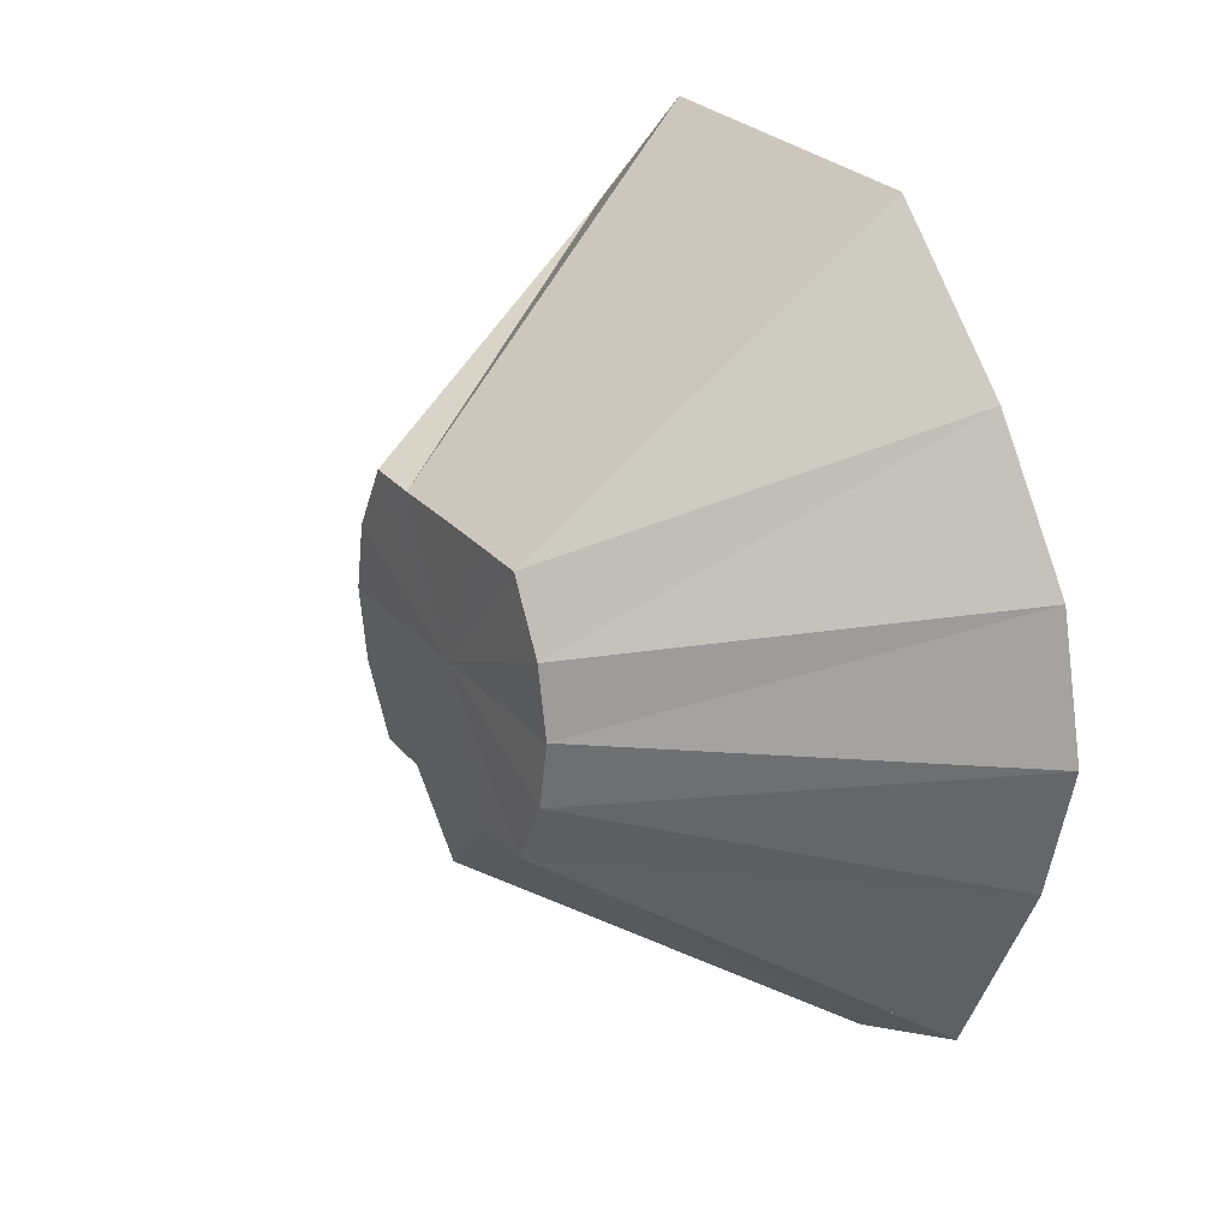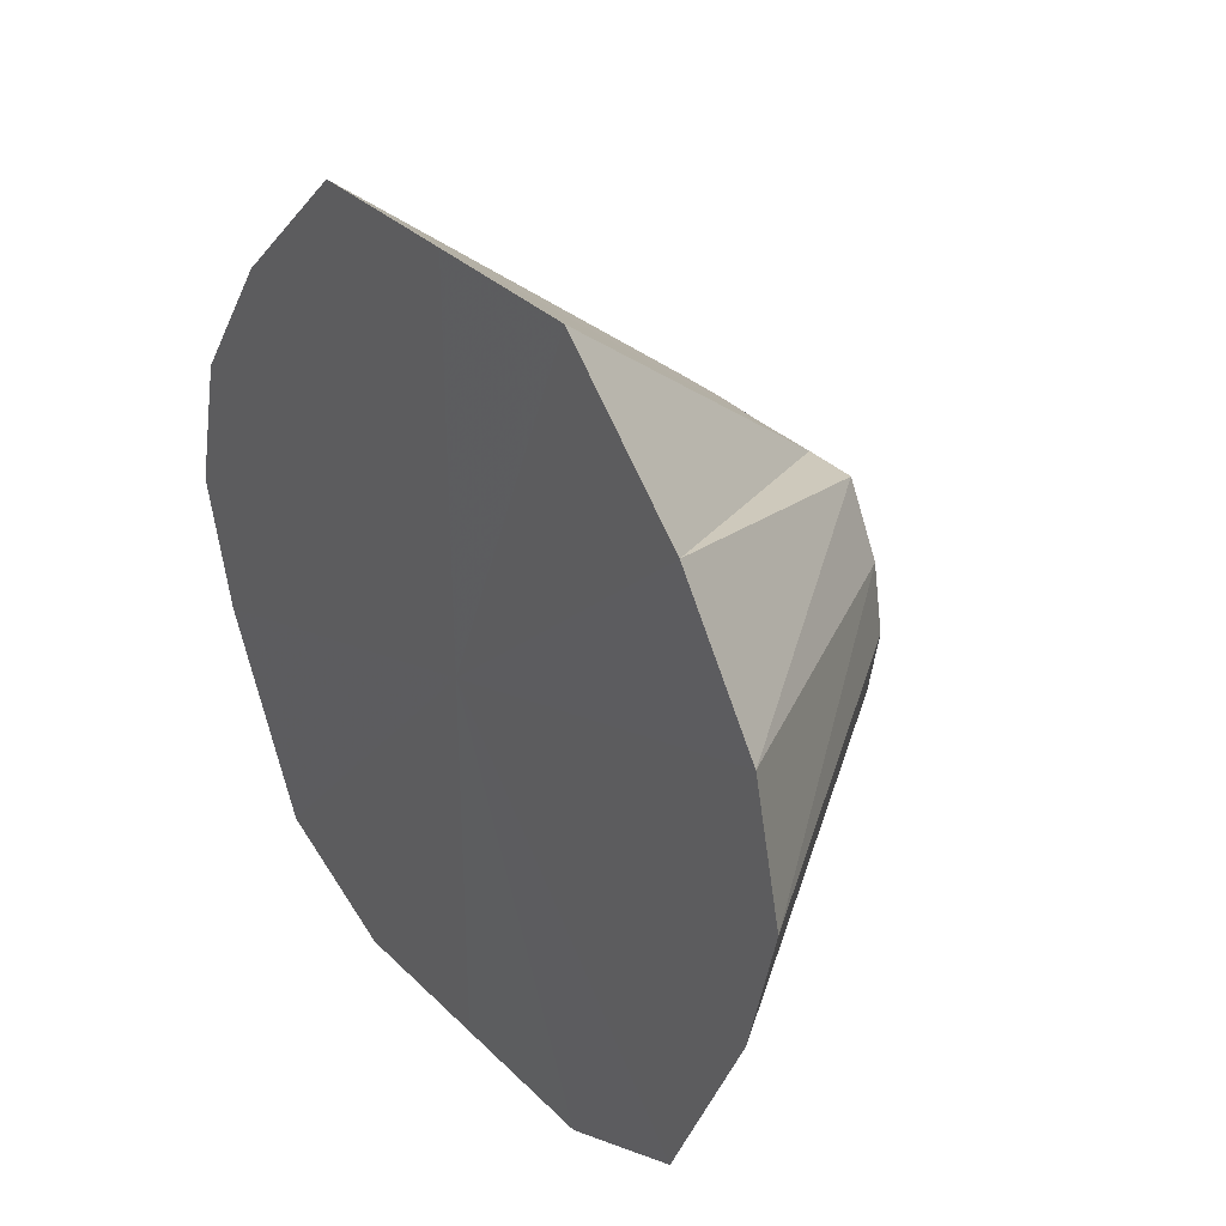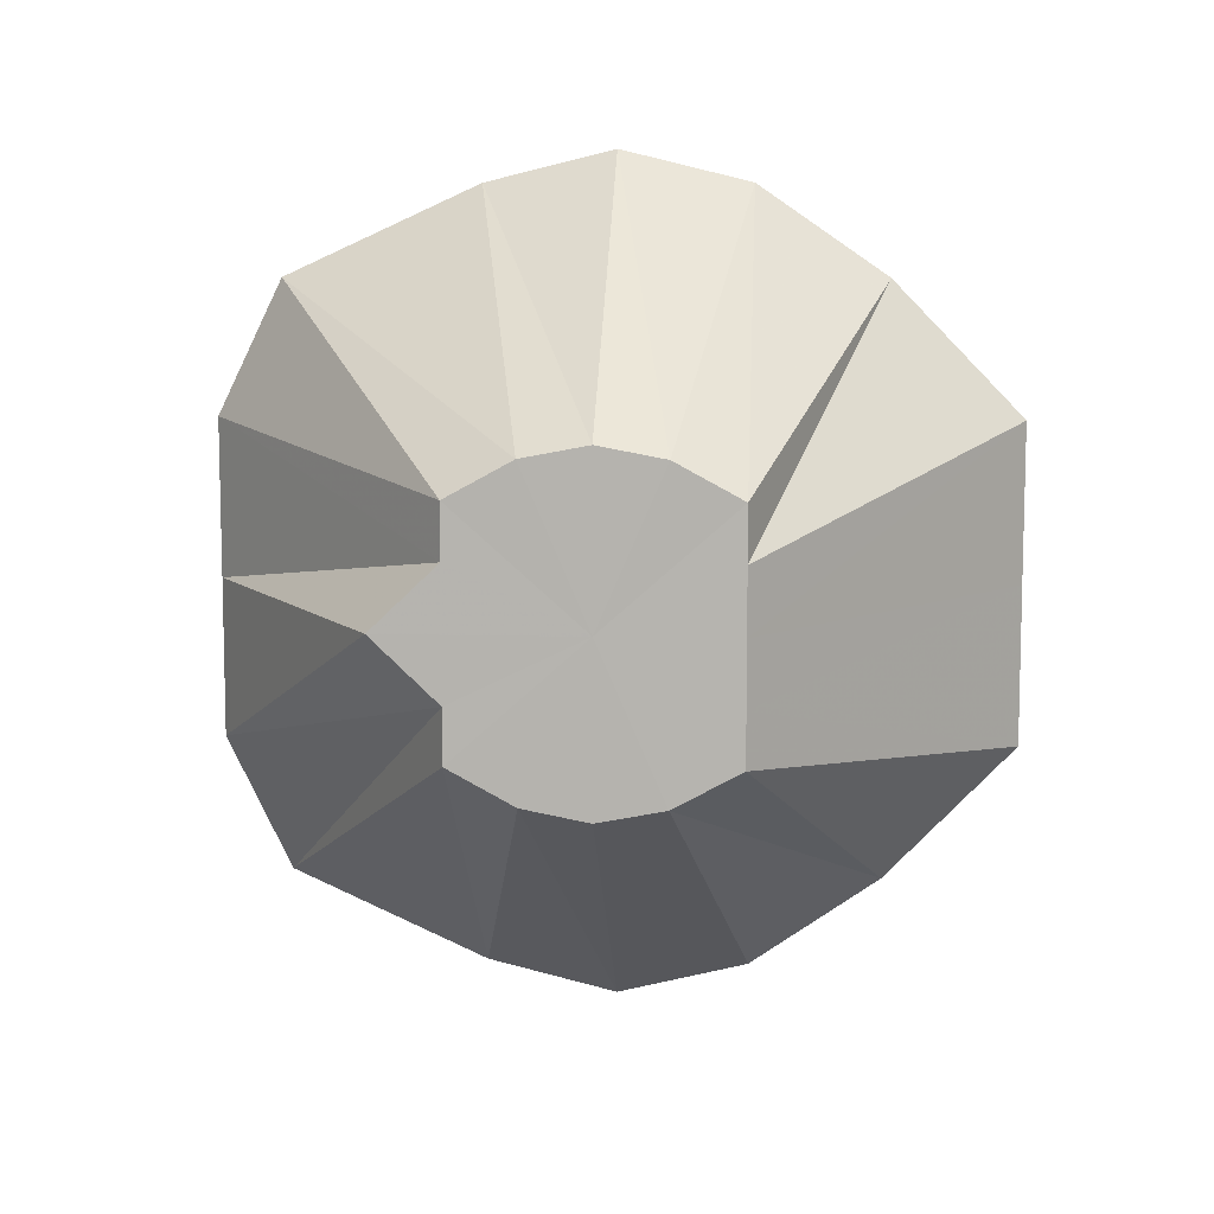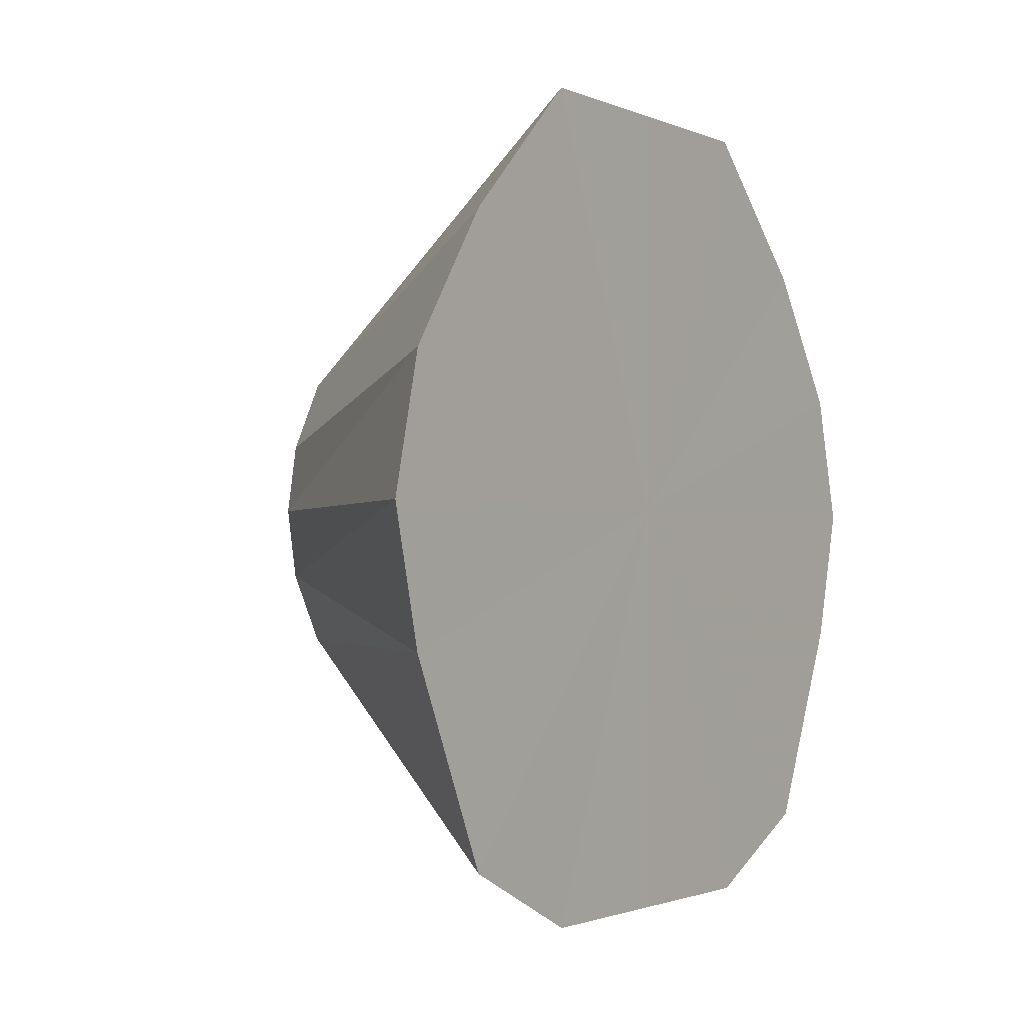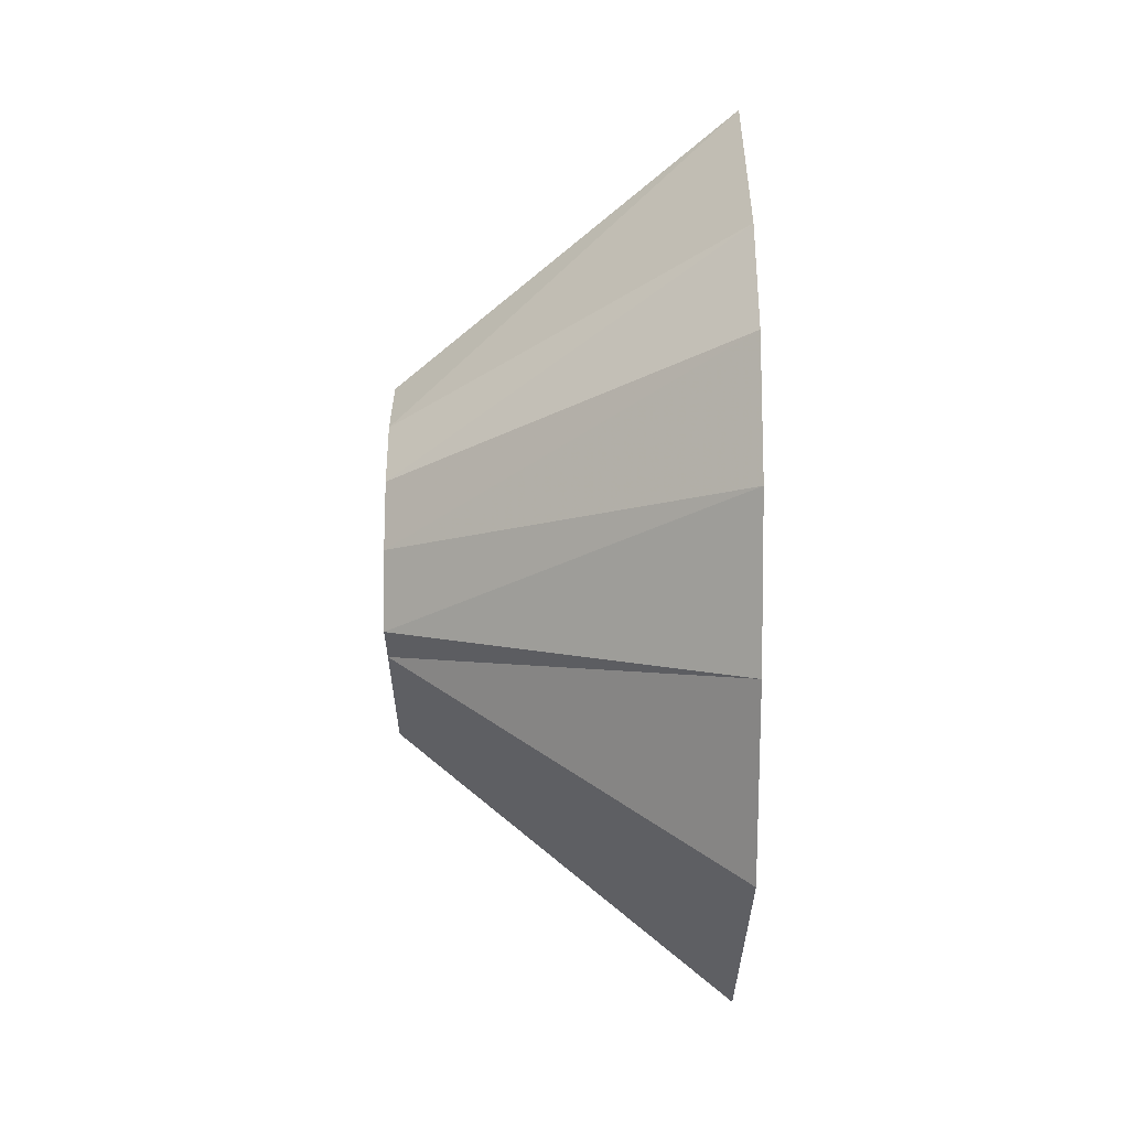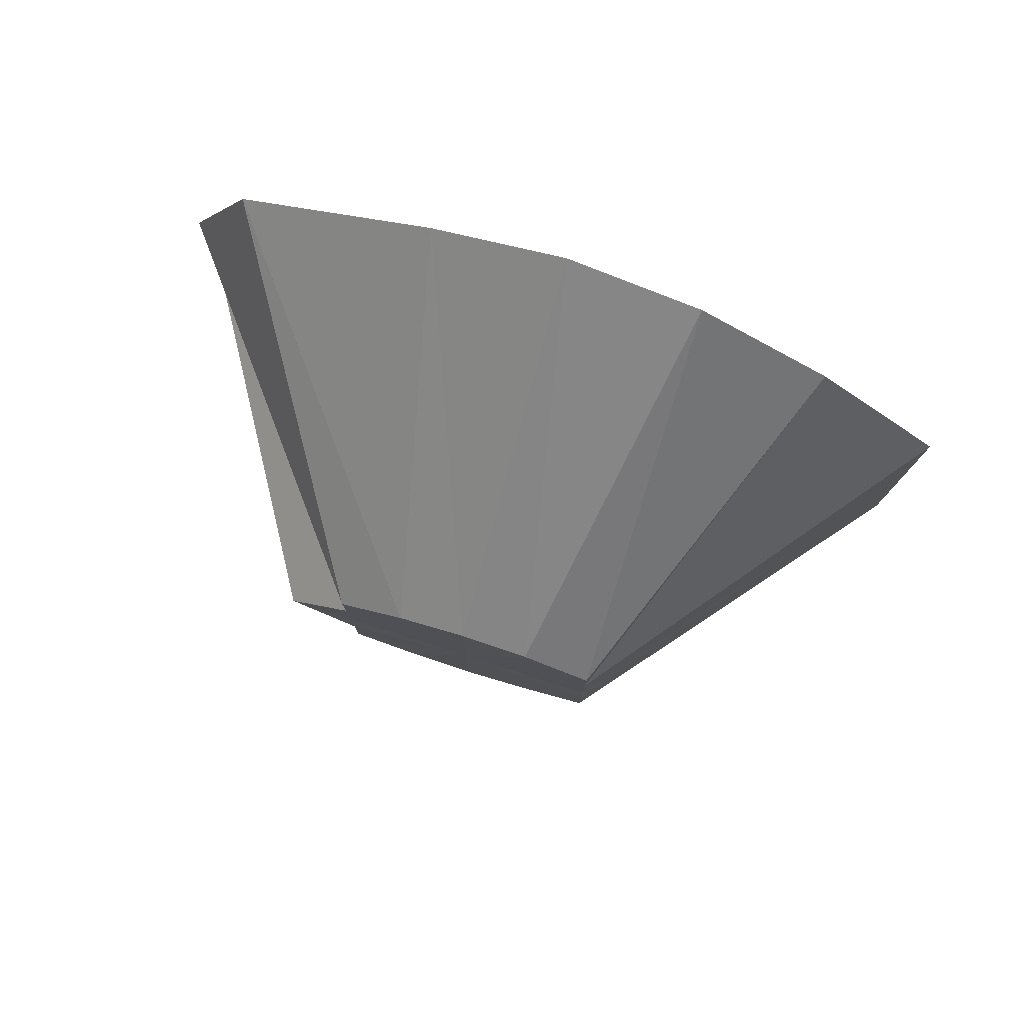
<metadata>
{"format":"obj","ext":"obj","renderer":"f3d","projection":"perspective","resolution":1024,"background":"white","views":[{"elev":26.7,"azim":148.4,"up":"+Y"},{"elev":33.0,"azim":-37.1,"up":"+Y"},{"elev":8.9,"azim":93.9,"up":"+Z"},{"elev":-1.5,"azim":-146.0,"up":"+Y"},{"elev":62.1,"azim":-179.9,"up":"+Z"},{"elev":79.4,"azim":107.5,"up":"+Z"}]}
</metadata>
<code>
o 8069
v 2174 1868 7.875
v 2174 1868 7.87
v 2174 1868 7.837
v 2174 1868 7.857
v 2174 1868 7.835
v 2174 1868 7.87
v 2174 1868 7.836
v 2174 1868 7.829
v 2174 1868 7.857
v 2174 1868 7.812
v 2174 1868 7.875
v 2174 1868 7.835
v 2174 1868 7.87
v 2174 1868 7.836
v 2174 1868 7.821
v 2174 1868 7.812
v 2174 1868 7.87
v 2174 1868 7.829
v 2174 1868 7.857
v 2174 1868 7.787
v 2174 1868 7.812
v 2174 1868 7.812
v 2174 1868 7.857
v 2174 1868 7.821
v 2174 1868 7.836
v 2174 1868 7.787
v 2174 1868 7.802
v 2174 1868 7.766
v 2174 1868 7.836
v 2174 1868 7.812
v 2174 1868 7.812
v 2174 1868 7.753
v 2174 1868 7.794
v 2174 1868 7.766
v 2174 1868 7.802
v 2174 1868 7.812
v 2174 1868 7.787
v 2174 1868 7.753
v 2174 1868 7.788
v 2174 1868 7.748
v 2174 1868 7.794
v 2174 1868 7.787
v 2174 1868 7.766
v 2174 1868 7.788
v 2174 1868 7.766
v 2174 1868 7.753
v 2174 1868 7.786
v 2174 1868 7.753
v 2174 1868 7.748
v 2174 1868 7.875
v 2174 1868 7.812
v 2174 1868 7.87
v 2174 1868 7.857
v 2174 1868 7.87
v 2174 1868 7.836
v 2174 1868 7.857
v 2174 1868 7.812
v 2174 1868 7.836
v 2174 1868 7.787
v 2174 1868 7.812
v 2174 1868 7.766
v 2174 1868 7.787
v 2174 1868 7.753
v 2174 1868 7.766
v 2174 1868 7.748
v 2174 1868 7.753
f 1 2 3
f 2 4 5
f 6 5 3
f 4 7 8
f 9 8 5
f 3 5 10
f 5 8 10
f 11 3 12
f 12 3 10
f 13 1 12
f 14 15 8
f 8 15 10
f 7 16 15
f 17 12 18
f 18 12 10
f 19 13 18
f 16 20 21
f 22 21 15
f 15 21 10
f 23 18 24
f 24 18 10
f 25 19 24
f 26 27 21
f 21 27 10
f 20 28 27
f 29 24 30
f 30 24 10
f 31 25 30
f 28 32 33
f 27 33 10
f 34 33 27
f 35 30 10
f 36 30 35
f 37 31 35
f 38 39 33
f 33 39 10
f 32 40 39
f 41 35 10
f 42 35 41
f 43 37 41
f 44 41 10
f 45 41 44
f 46 43 44
f 40 46 47
f 47 44 10
f 39 47 10
f 48 44 47
f 49 47 39
f 50 51 52
f 52 51 53
f 54 51 50
f 53 51 55
f 56 51 54
f 55 51 57
f 58 51 56
f 57 51 59
f 60 51 58
f 59 51 61
f 62 51 60
f 61 51 63
f 64 51 62
f 63 51 65
f 66 51 64
f 65 51 66

</code>
